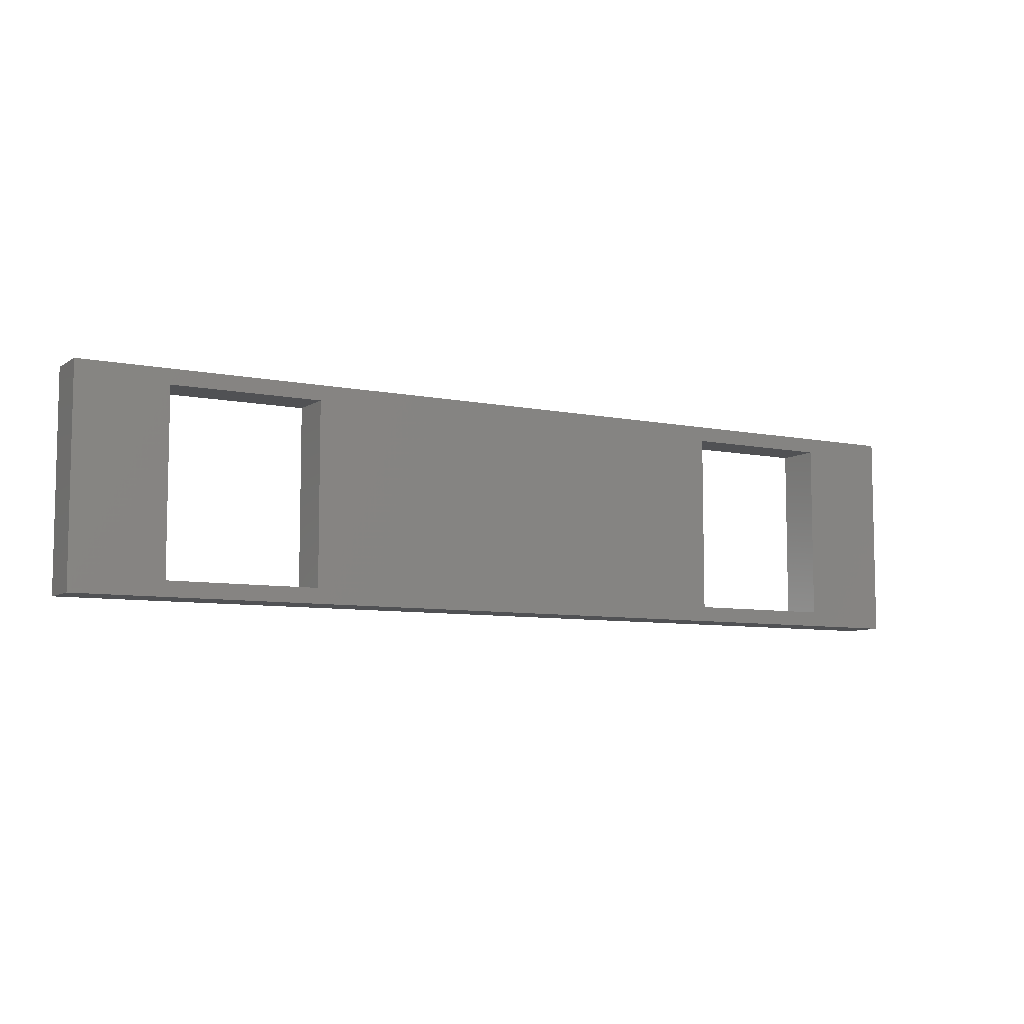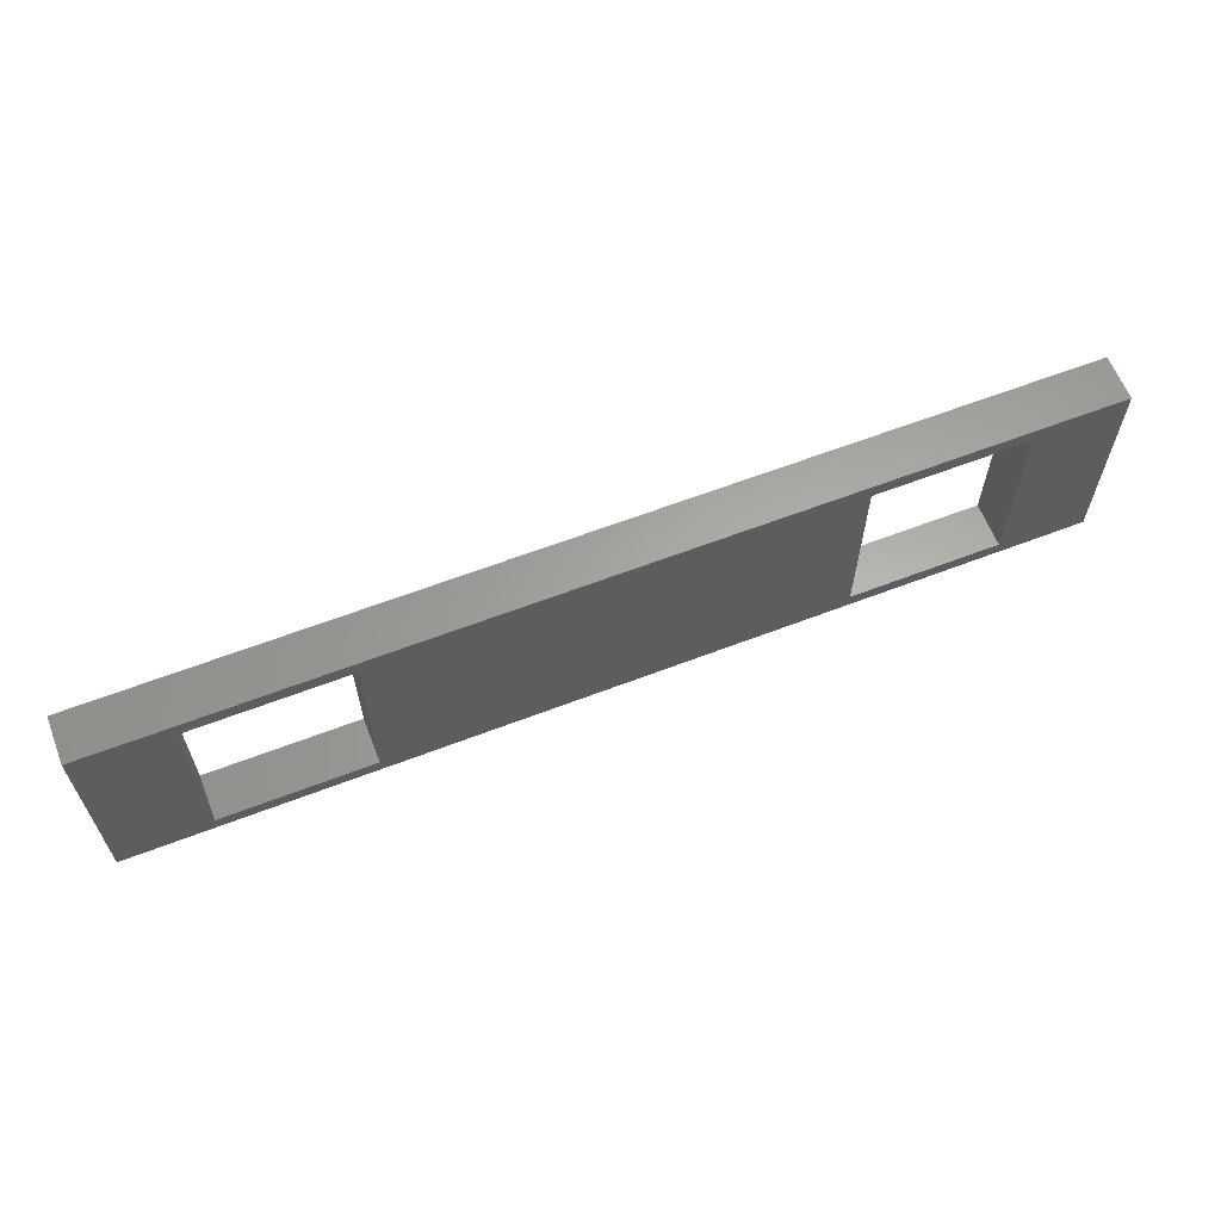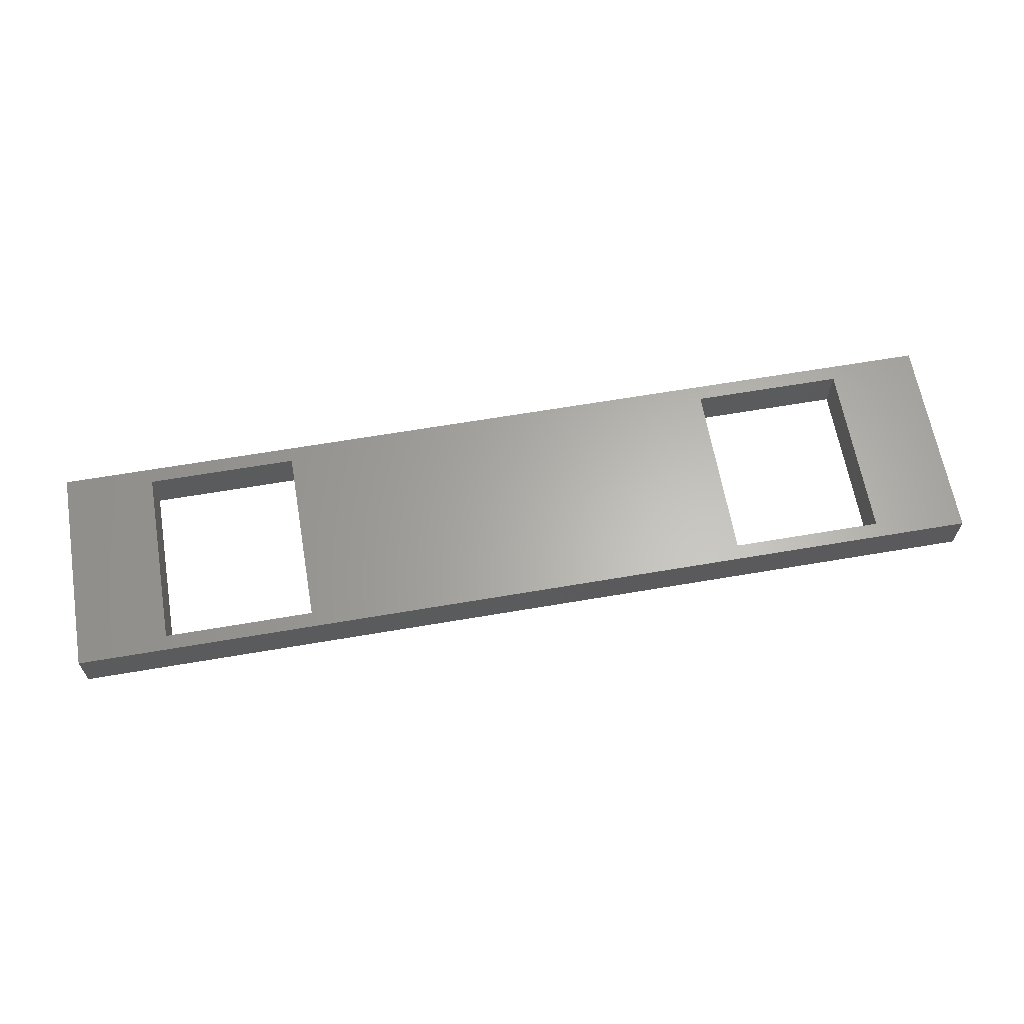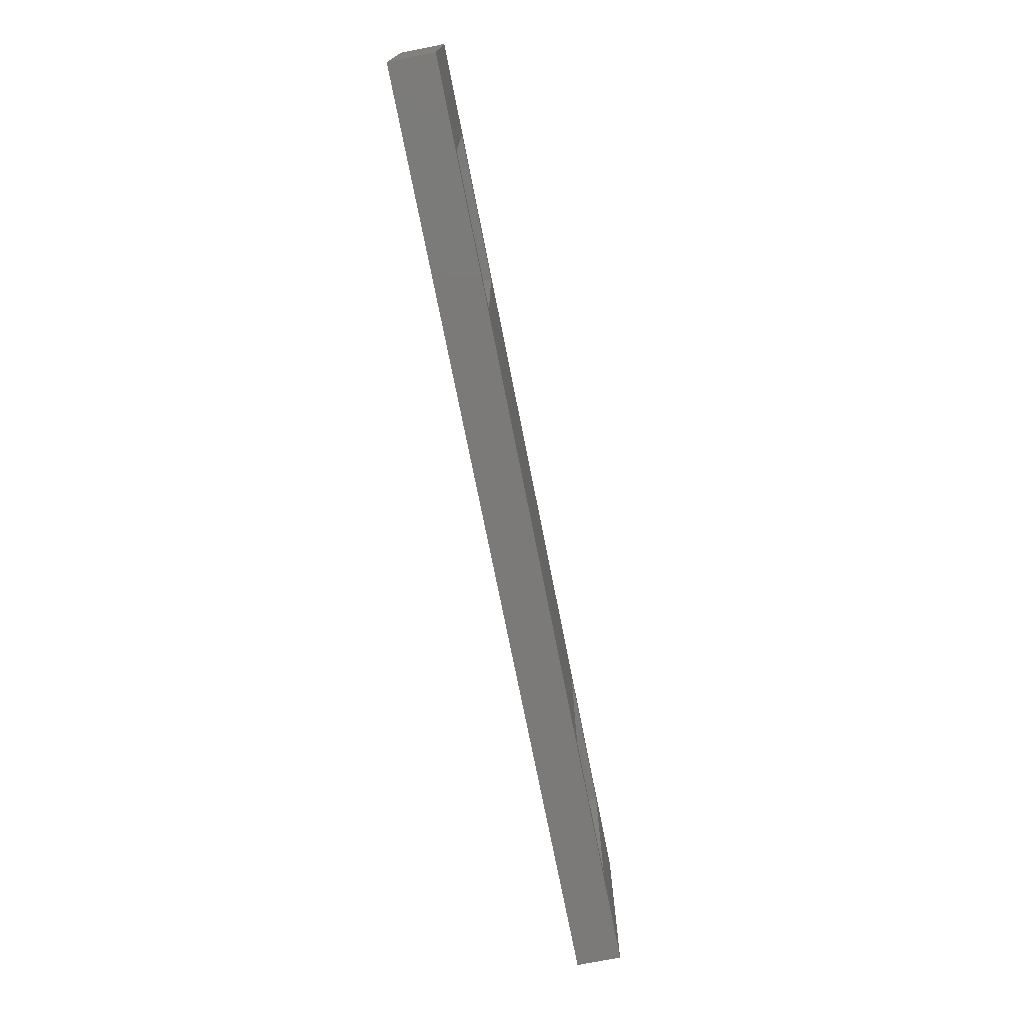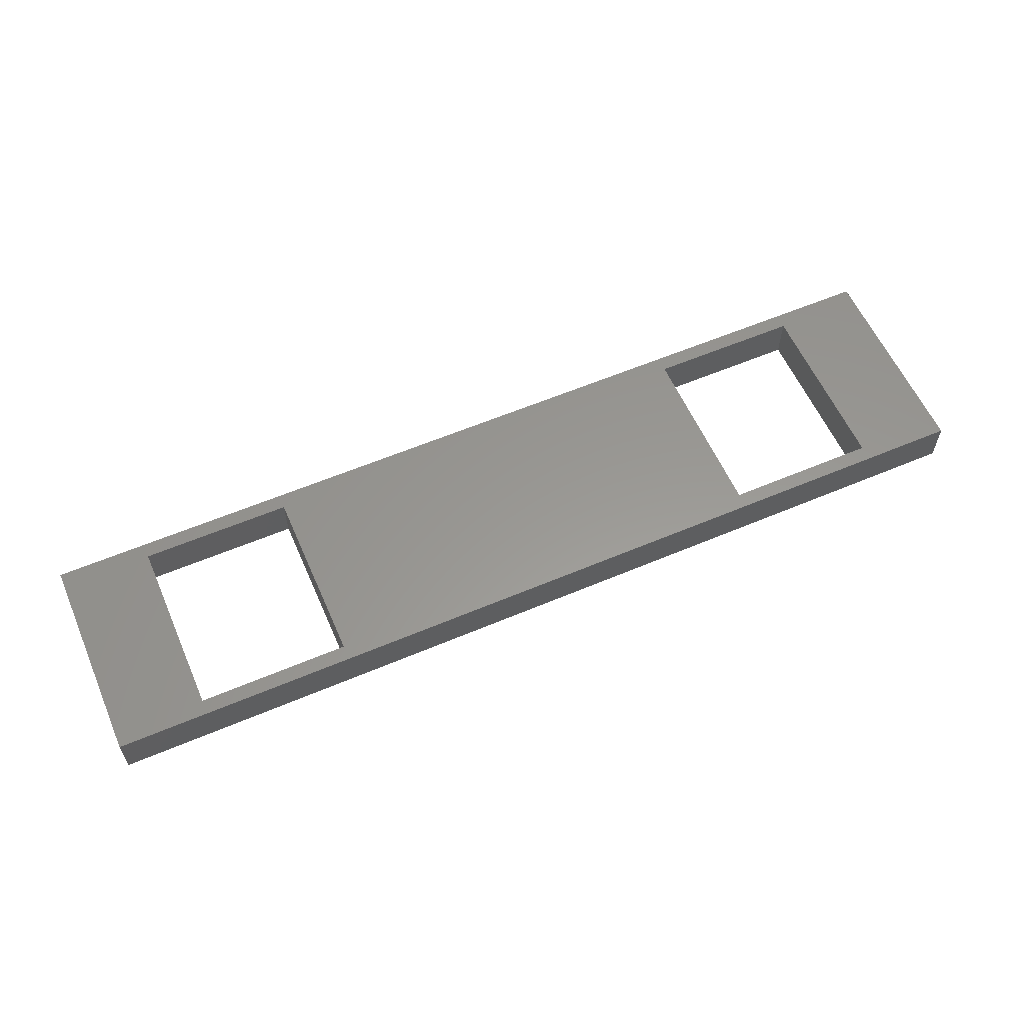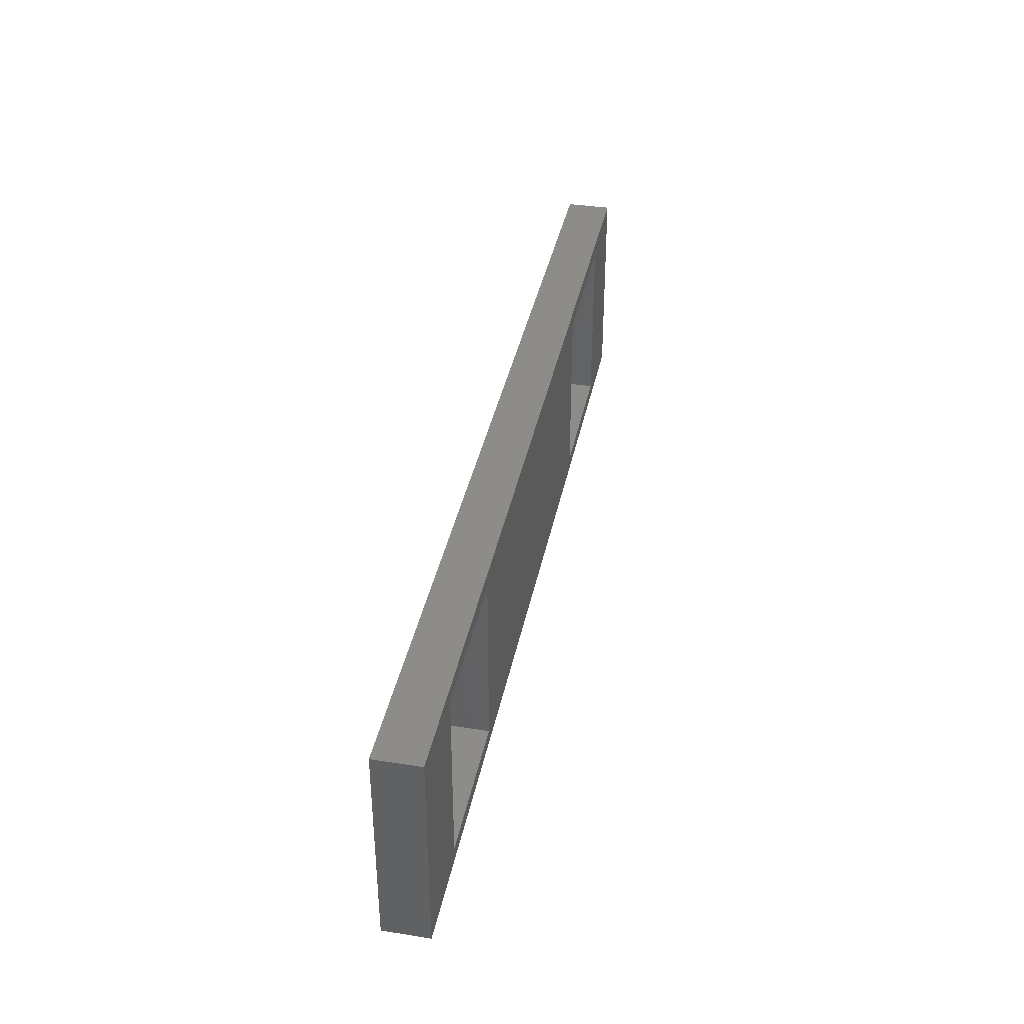
<metadata>
{"format":"stl","ext":"stl","renderer":"f3d","projection":"perspective","resolution":1024,"background":"white","views":[{"elev":-7.6,"azim":149.8,"up":"+Z"},{"elev":62.5,"azim":-21.3,"up":"+Z"},{"elev":63.8,"azim":-9.8,"up":"+Y"},{"elev":-73.5,"azim":-78.8,"up":"+Z"},{"elev":58.9,"azim":156.4,"up":"+Y"},{"elev":38.0,"azim":101.3,"up":"+Z"}]}
</metadata>
<code>
# stl→obj: 48 verts, 76 faces
v 0.9381 -0.01587 -0.2683
v -1.03 -0.09524 -0.2683
v -1.03 -0.01587 -0.2683
v 0.9381 -0.09524 -0.2683
v -1.03 -0.09524 0.1762
v -1.03 -0.01587 0.1762
v 0.9381 -0.01587 0.1762
v 0.9381 -0.09524 0.1762
v -1.03 0 -0.2683
v 0.9381 0 -0.2683
v -0.5222 -0.09524 -0.2365
v -0.8397 -0.09524 -0.2365
v -0.8397 -0.09524 0.1444
v 0.4302 -0.09524 0.1444
v -0.5222 -0.09524 0.1444
v 0.4302 -0.09524 -0.2365
v 0.7476 -0.09524 -0.2365
v 0.7476 -0.09524 0.1444
v -1.03 0 0.1762
v 0.9381 0 0.1762
v -0.5222 -3.469e-18 -0.2365
v -1.03 -3.469e-18 -0.2683
v -0.8397 -3.469e-18 -0.2365
v -0.8397 -3.469e-18 0.1444
v -1.03 -3.469e-18 0.1762
v 0.4302 -3.469e-18 0.1444
v -0.5222 -3.469e-18 0.1444
v 0.4302 -3.469e-18 -0.2365
v 0.9381 -3.469e-18 -0.2683
v 0.7476 -3.469e-18 -0.2365
v 0.9381 -3.469e-18 0.1762
v 0.7476 -3.469e-18 0.1444
v -0.5222 -0.01587 -0.2365
v -0.8397 -0.01587 -0.2365
v -0.8397 -0.01587 0.1444
v -0.5222 -0.01587 0.1444
v 0.7476 -0.01587 -0.2365
v 0.4302 -0.01587 -0.2365
v 0.7476 -0.01587 0.1444
v 0.4302 -0.01587 0.1444
v -0.8397 0 -0.2365
v -0.5222 0 -0.2365
v -0.8397 0 0.1444
v -0.5222 0 0.1444
v 0.4302 0 -0.2365
v 0.7476 0 -0.2365
v 0.7476 0 0.1444
v 0.4302 0 0.1444
f 1 2 3
f 1 4 2
f 3 5 6
f 3 2 5
f 7 4 1
f 7 8 4
f 1 3 9
f 1 9 10
f 11 12 2
f 13 5 2
f 13 2 12
f 14 15 11
f 14 11 16
f 4 17 16
f 4 16 11
f 4 11 2
f 8 18 17
f 8 17 4
f 8 5 13
f 8 13 15
f 8 15 14
f 8 14 18
f 6 8 7
f 6 5 8
f 3 6 19
f 3 19 9
f 7 1 10
f 7 10 20
f 21 22 23
f 24 22 25
f 24 23 22
f 26 21 27
f 26 28 21
f 29 28 30
f 29 21 28
f 29 22 21
f 31 30 32
f 31 29 30
f 31 24 25
f 31 27 24
f 31 26 27
f 31 32 26
f 33 34 12
f 33 12 11
f 34 35 13
f 34 13 12
f 36 33 11
f 36 11 15
f 35 36 15
f 35 15 13
f 37 38 16
f 37 16 17
f 39 37 17
f 39 17 18
f 40 39 18
f 40 18 14
f 38 40 14
f 38 14 16
f 6 7 20
f 6 20 19
f 33 41 34
f 33 42 41
f 34 43 35
f 34 41 43
f 36 42 33
f 36 44 42
f 35 44 36
f 35 43 44
f 37 45 38
f 37 46 45
f 39 46 37
f 39 47 46
f 40 47 39
f 40 48 47
f 38 48 40
f 38 45 48

</code>
